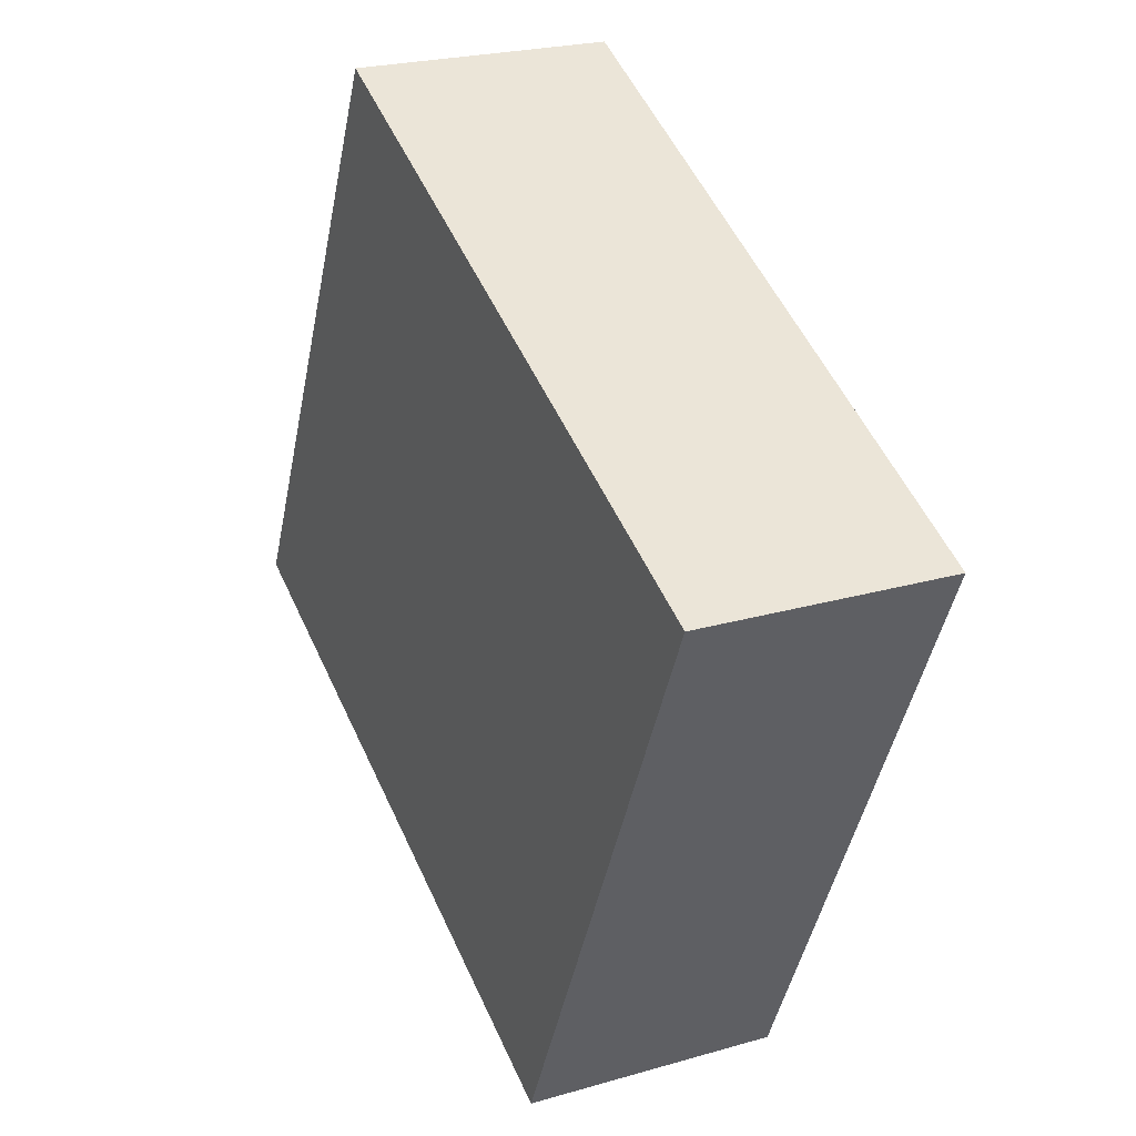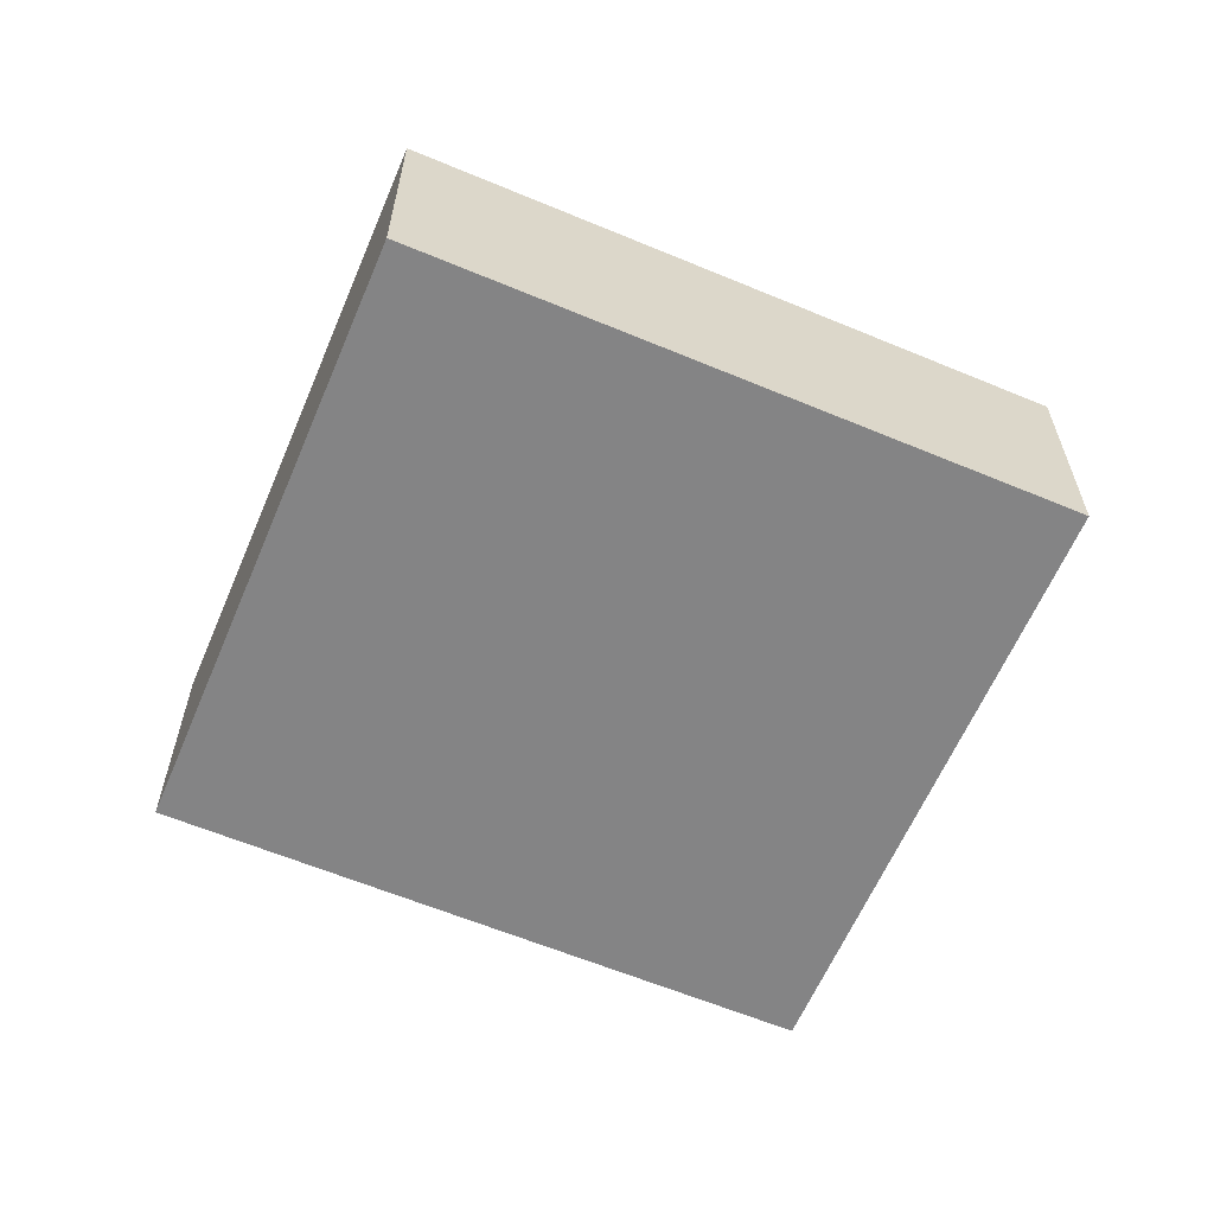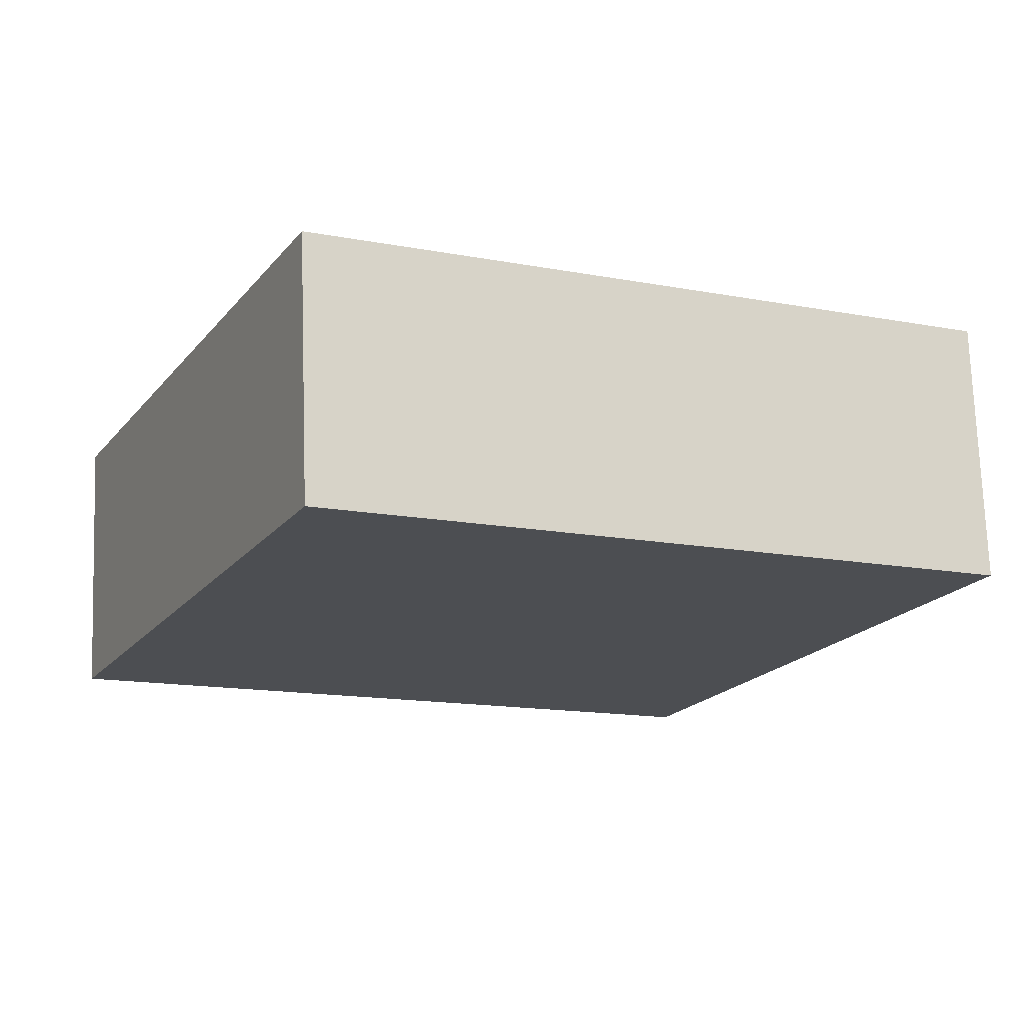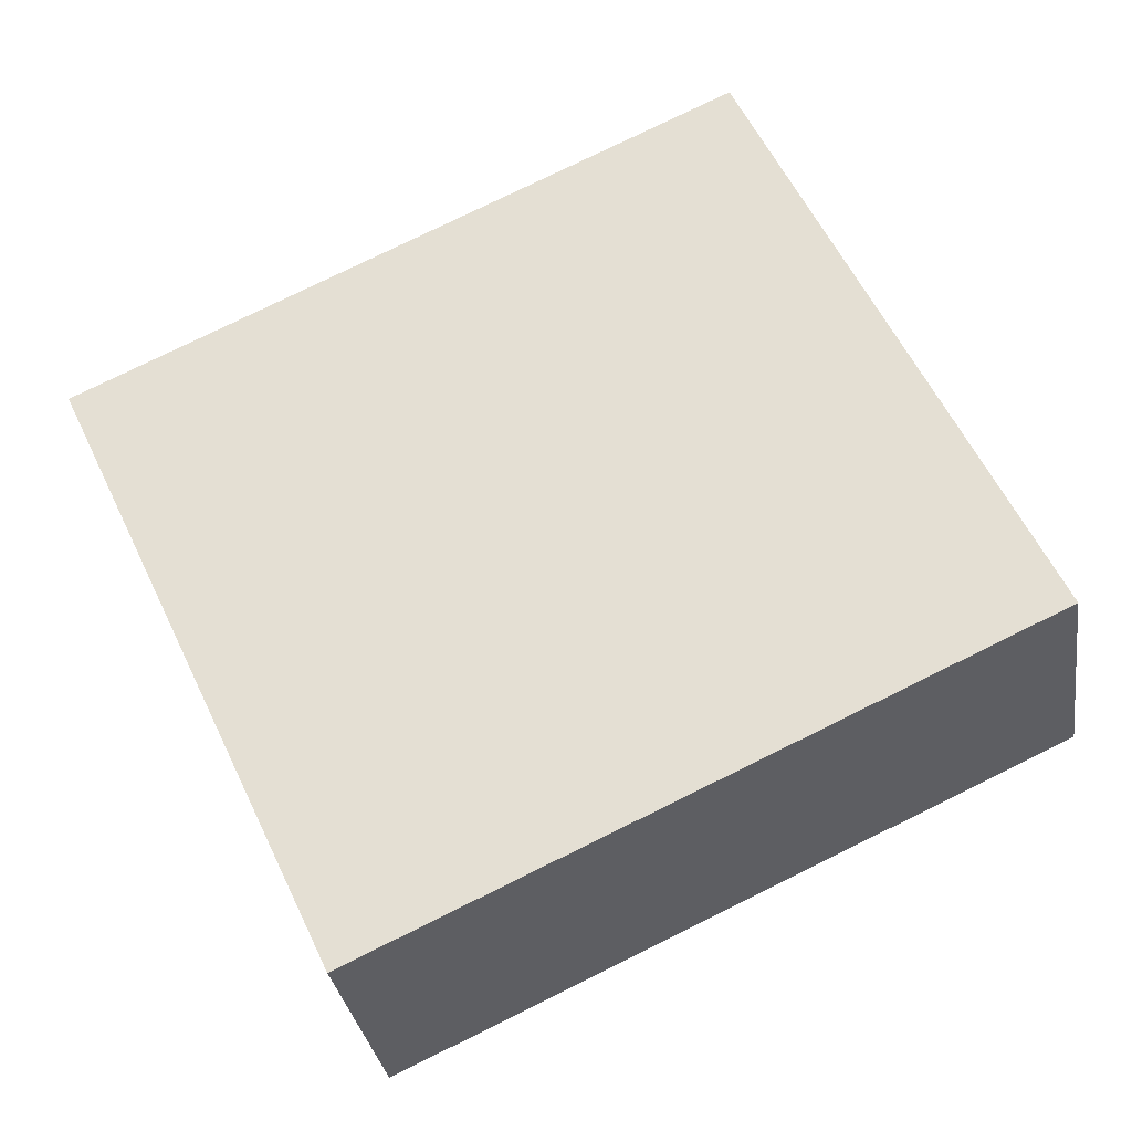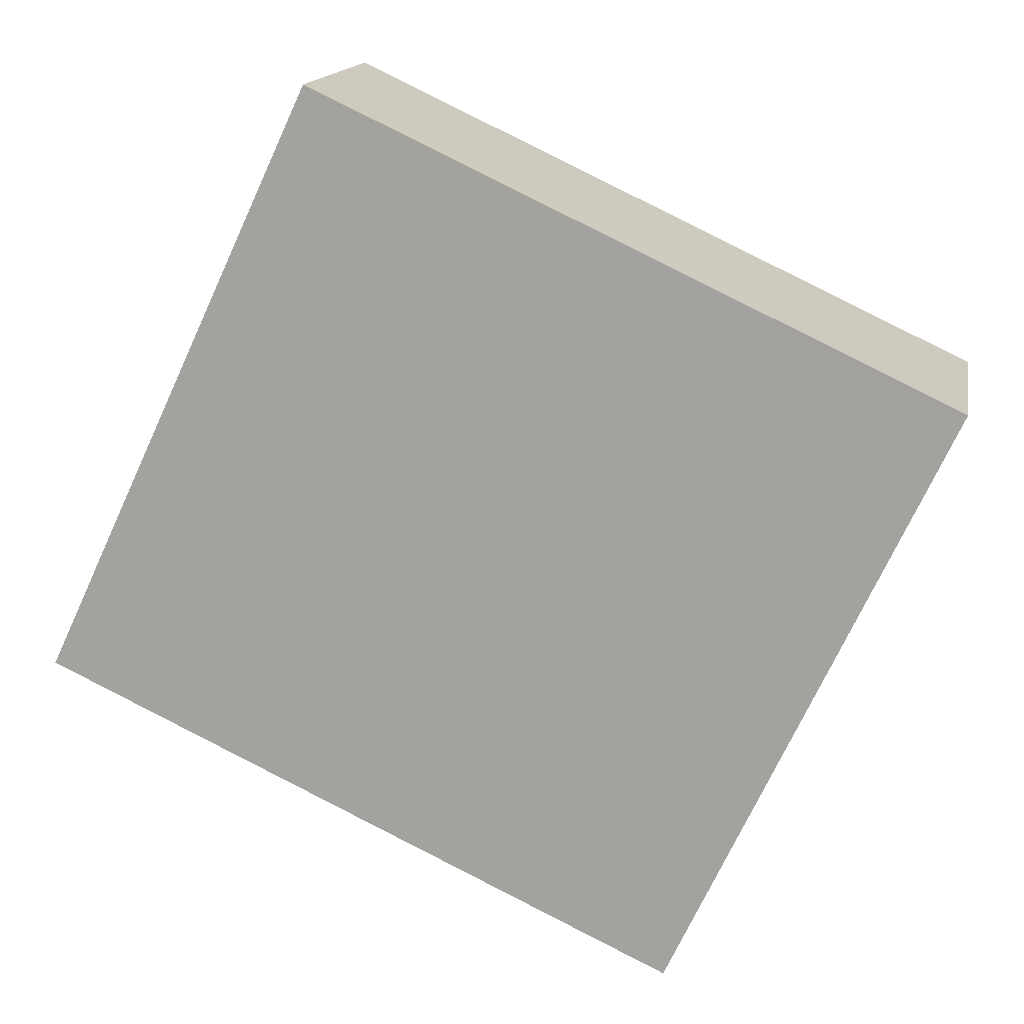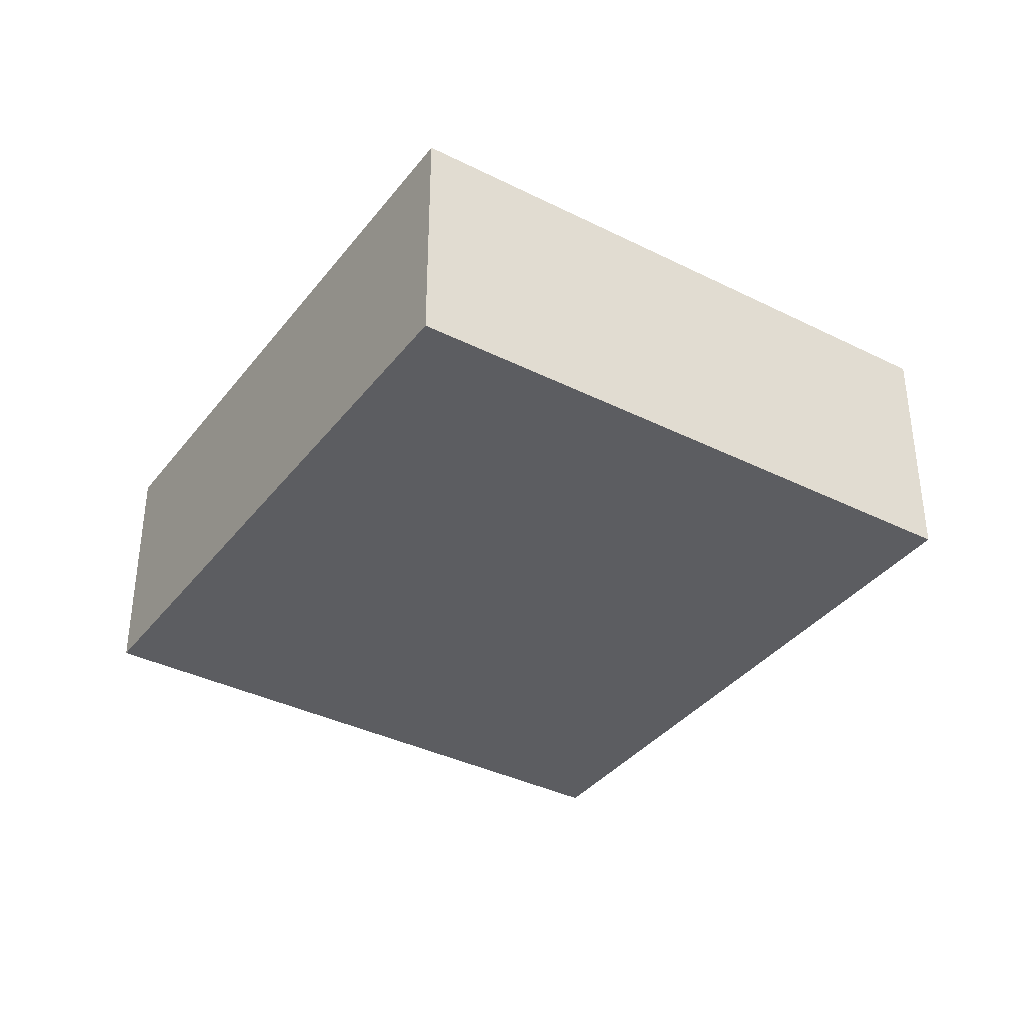
<metadata>
{"format":"obj","ext":"obj","renderer":"f3d","projection":"perspective","resolution":1024,"background":"white","views":[{"elev":23.4,"azim":63.9,"up":"+Z"},{"elev":-61.5,"azim":2.0,"up":"+Y"},{"elev":72.9,"azim":-2.0,"up":"+Z"},{"elev":-30.6,"azim":-171.6,"up":"+Z"},{"elev":15.2,"azim":10.1,"up":"+Z"},{"elev":-36.9,"azim":-97.9,"up":"+Y"}]}
</metadata>
<code>
v  4.548 1.8 -2.121
v  1.985 1.8 4.256
v  6.533 1.8 2.135
v  0 1.8 1.102e-16
v  6.533 -1.307e-16 2.135
v  4.548 1.299e-16 -2.121
v  0 0 0
v  1.985 -2.606e-16 4.256
g defaultobject
f 1 2 3
f 2 1 4
f 5 1 3
f 1 5 6
f 6 4 1
f 4 6 7
f 7 2 4
f 2 7 8
f 8 3 2
f 3 8 5
f 8 6 5
f 6 8 7

</code>
